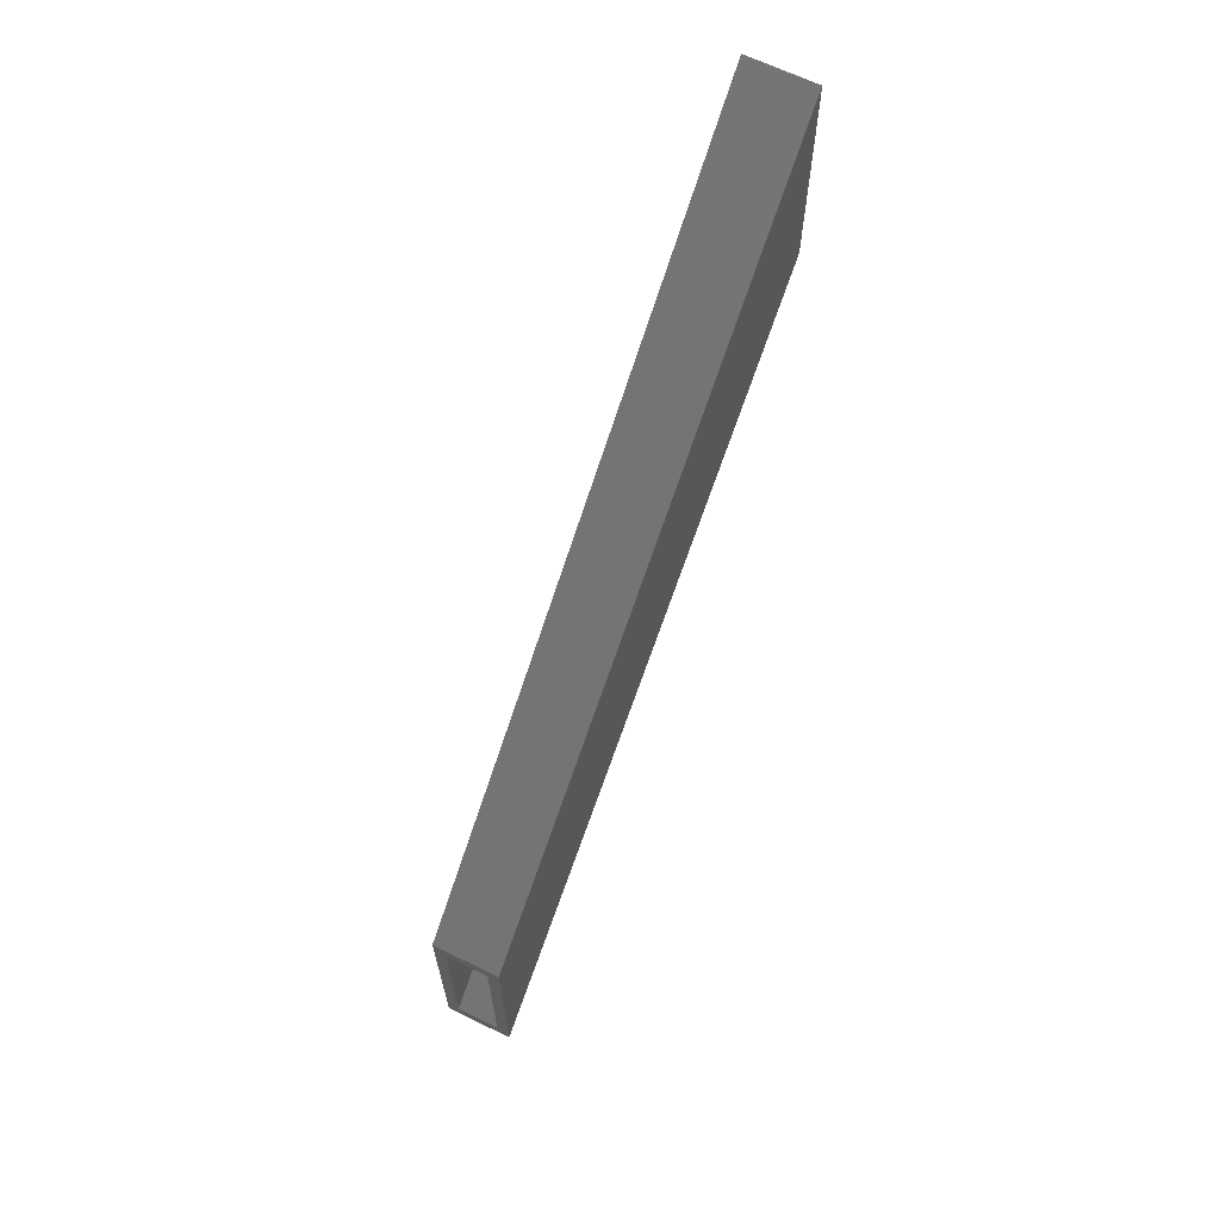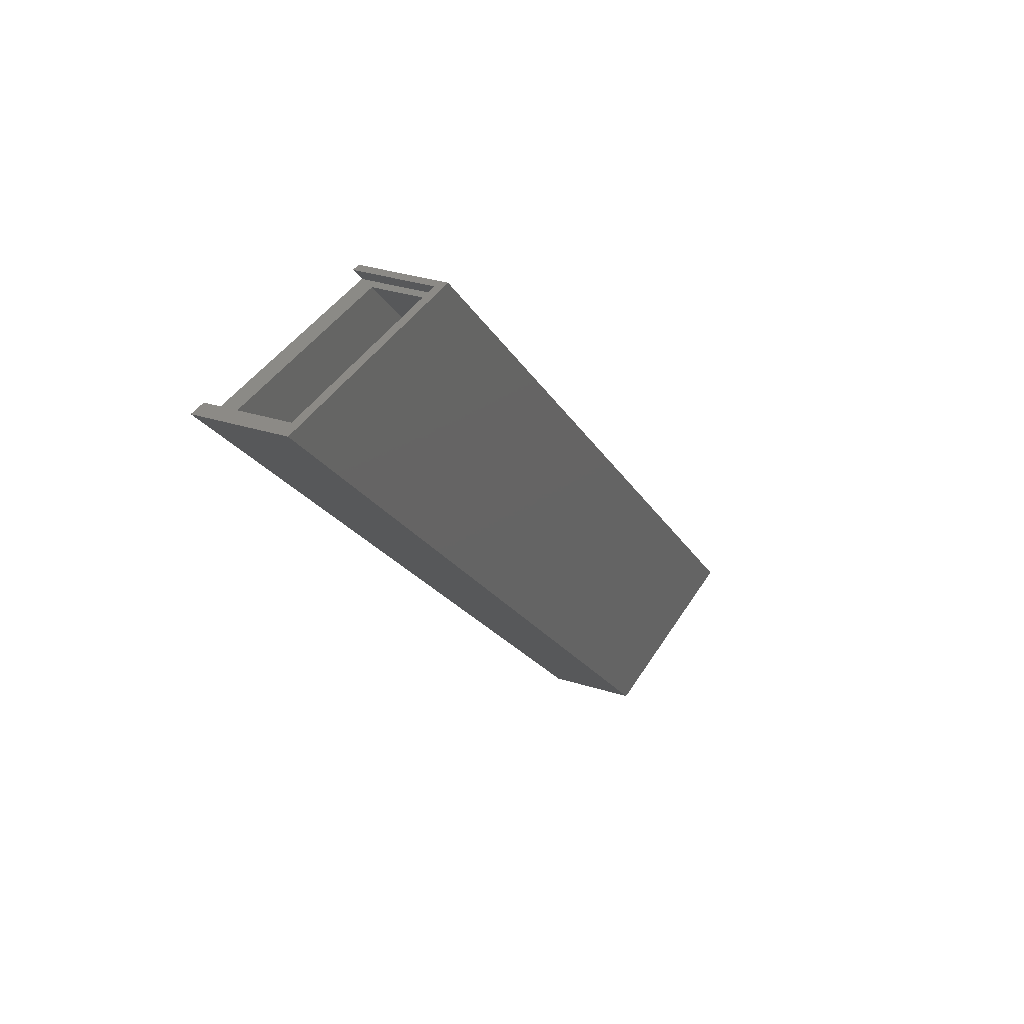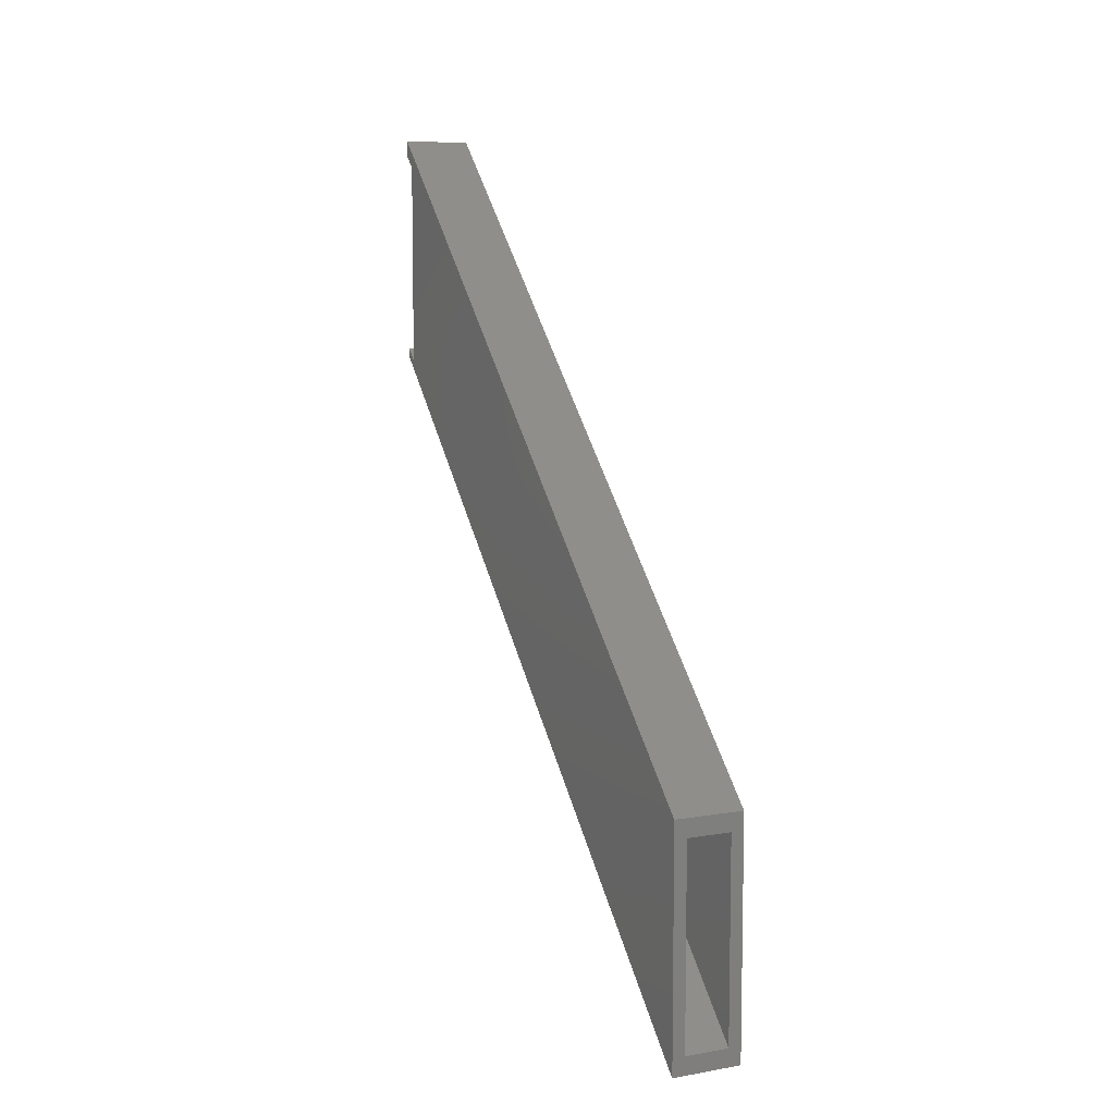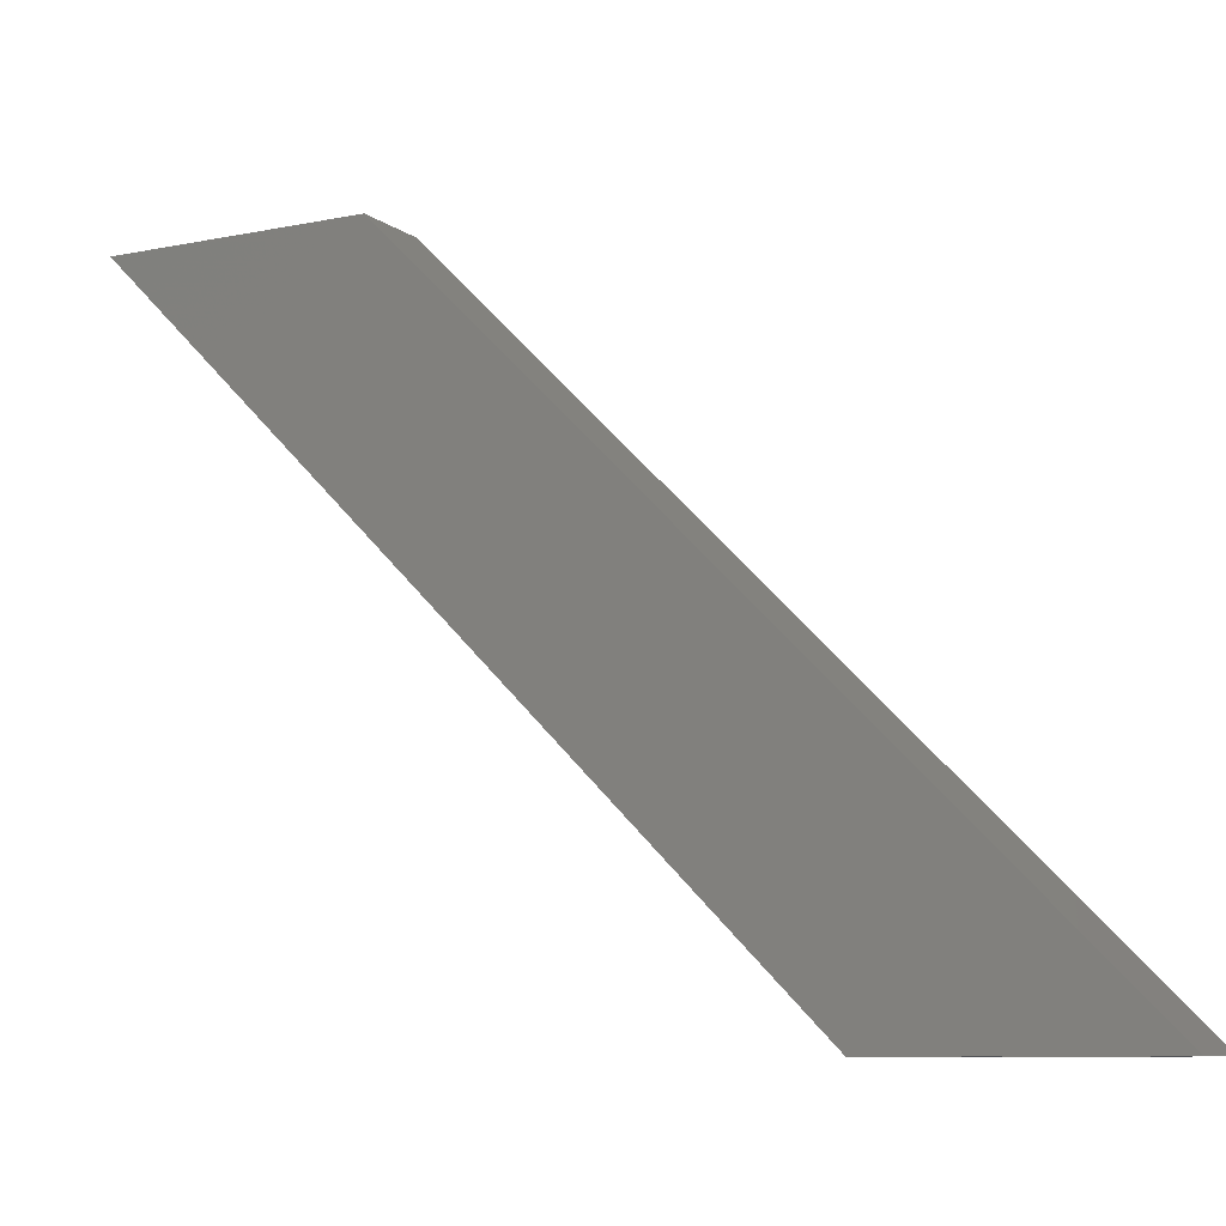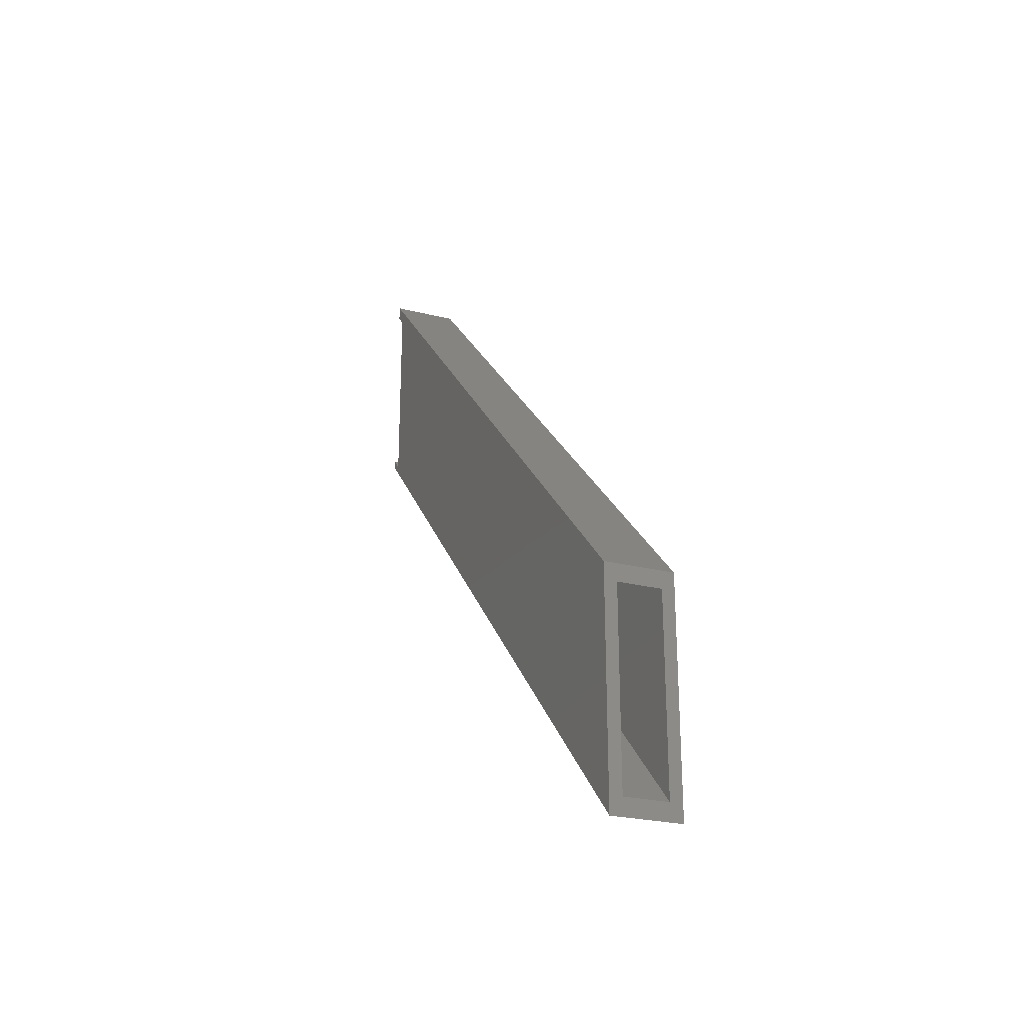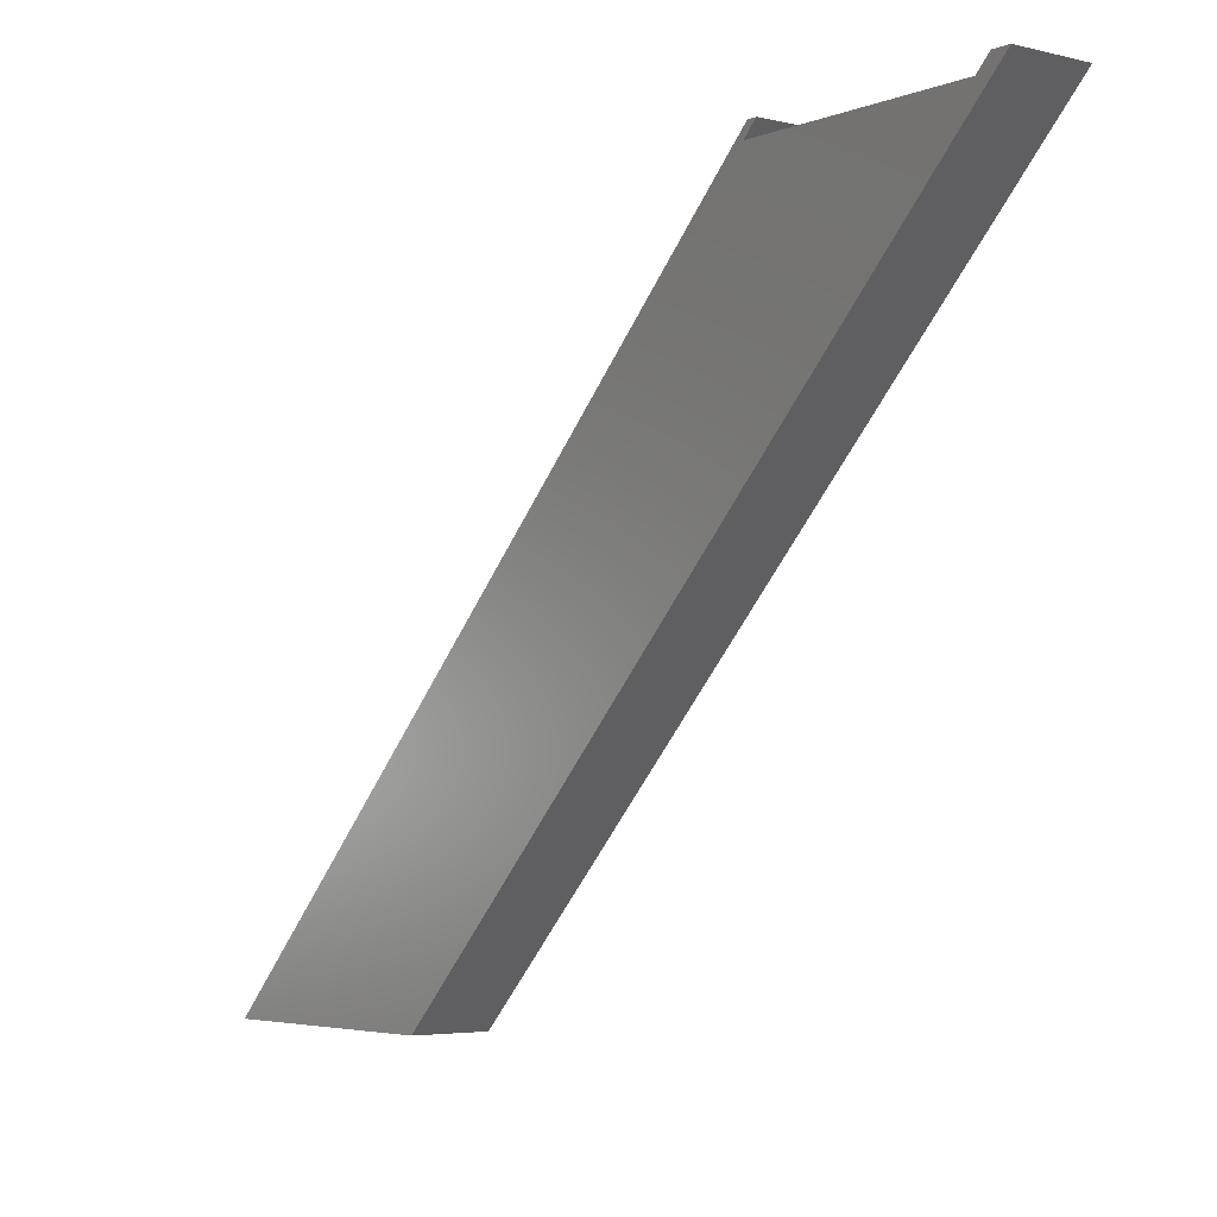
<metadata>
{"format":"stl","ext":"stl","renderer":"f3d","projection":"perspective","resolution":1024,"background":"white","views":[{"elev":65.5,"azim":26.2,"up":"+Z"},{"elev":32.0,"azim":24.0,"up":"+Y"},{"elev":7.9,"azim":-25.7,"up":"+Z"},{"elev":-9.1,"azim":118.9,"up":"+Y"},{"elev":-25.3,"azim":-22.0,"up":"+Z"},{"elev":-4.2,"azim":-38.5,"up":"+Y"}]}
</metadata>
<code>
# stl→obj: 24 verts, 48 faces
v 0.07031 -0.01562 0.4766
v 0.07031 0.0004112 0.4926
v -0.007812 -0.01562 0.4766
v -0.007812 0.0004112 0.4926
v 0.07031 0.0004112 0.7488
v 0.07031 -0.01562 0.7327
v -0.007812 0.0004112 0.7488
v -0.007812 -0.01562 0.7327
v 0.0625 -0.01521 0.7311
v 0.0625 -0.01521 0.488
v 0.007812 -0.01521 0.7311
v 0.007812 -0.01521 0.488
v 0.07812 0.0004112 0.7689
v 0.07812 0.0004112 0.4816
v -0.007812 0.0004112 0.7689
v -0.007812 0.0004112 0.4816
v -0.007812 -0.75 0.01845
v -0.007812 -0.75 -0.2689
v 0.007812 -0.75 -0.003647
v 0.007812 -0.75 -0.2468
v 0.0625 -0.75 -0.003647
v 0.0625 -0.75 -0.2468
v 0.07812 -0.75 -0.2689
v 0.07812 -0.75 0.01845
f 1 2 3
f 3 2 4
f 5 6 7
f 7 6 8
f 6 9 8
f 6 1 9
f 1 10 9
f 1 3 10
f 9 11 8
f 8 11 3
f 3 11 12
f 3 12 10
f 1 6 2
f 2 6 5
f 13 14 2
f 13 2 5
f 13 5 7
f 13 7 15
f 2 14 4
f 4 14 16
f 7 8 15
f 8 17 15
f 3 4 16
f 16 18 3
f 3 18 17
f 3 17 8
f 19 20 11
f 11 20 12
f 9 21 11
f 11 21 19
f 22 10 20
f 20 10 12
f 21 9 22
f 22 9 10
f 23 22 18
f 18 22 20
f 18 20 17
f 17 20 19
f 17 19 24
f 24 19 21
f 24 21 23
f 23 21 22
f 23 18 14
f 14 18 16
f 13 15 24
f 24 15 17
f 24 23 13
f 13 23 14

</code>
